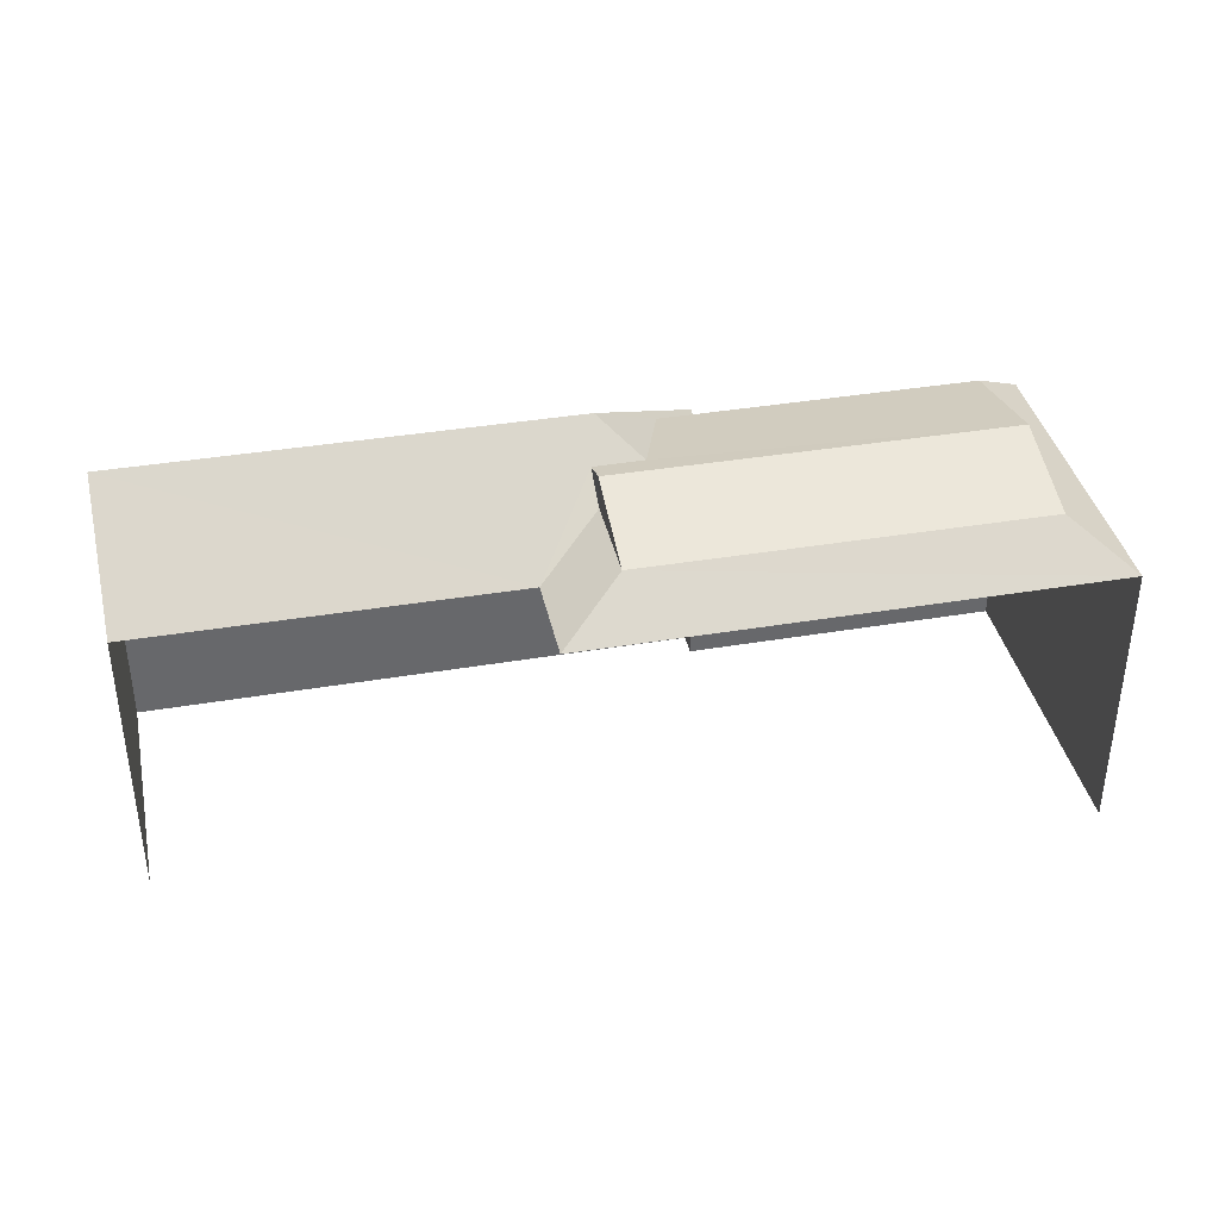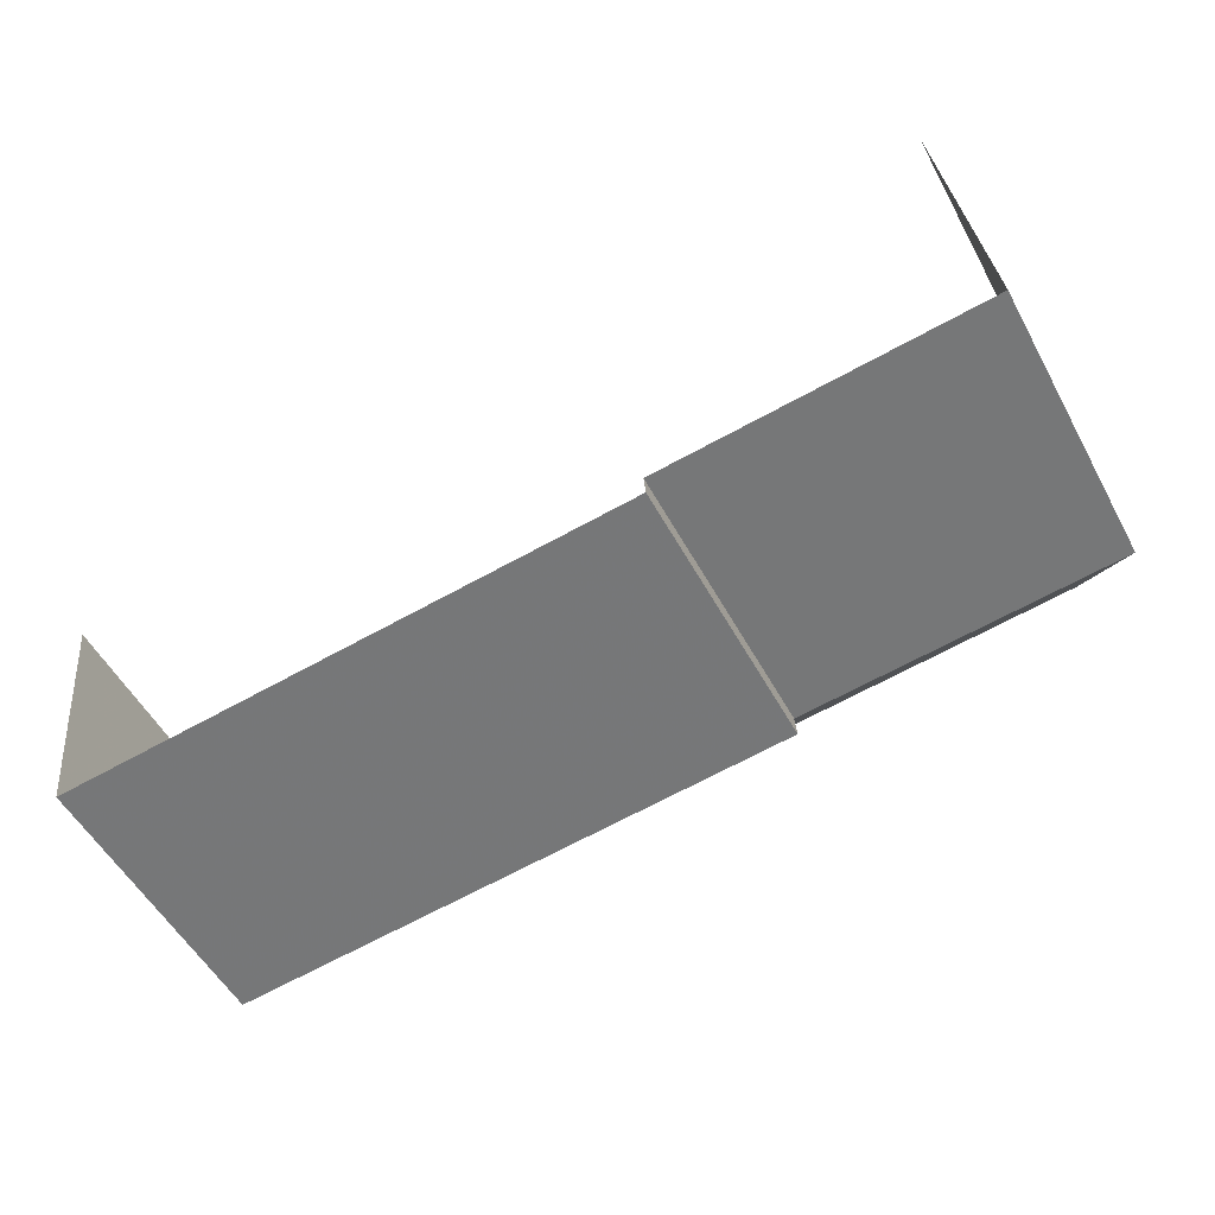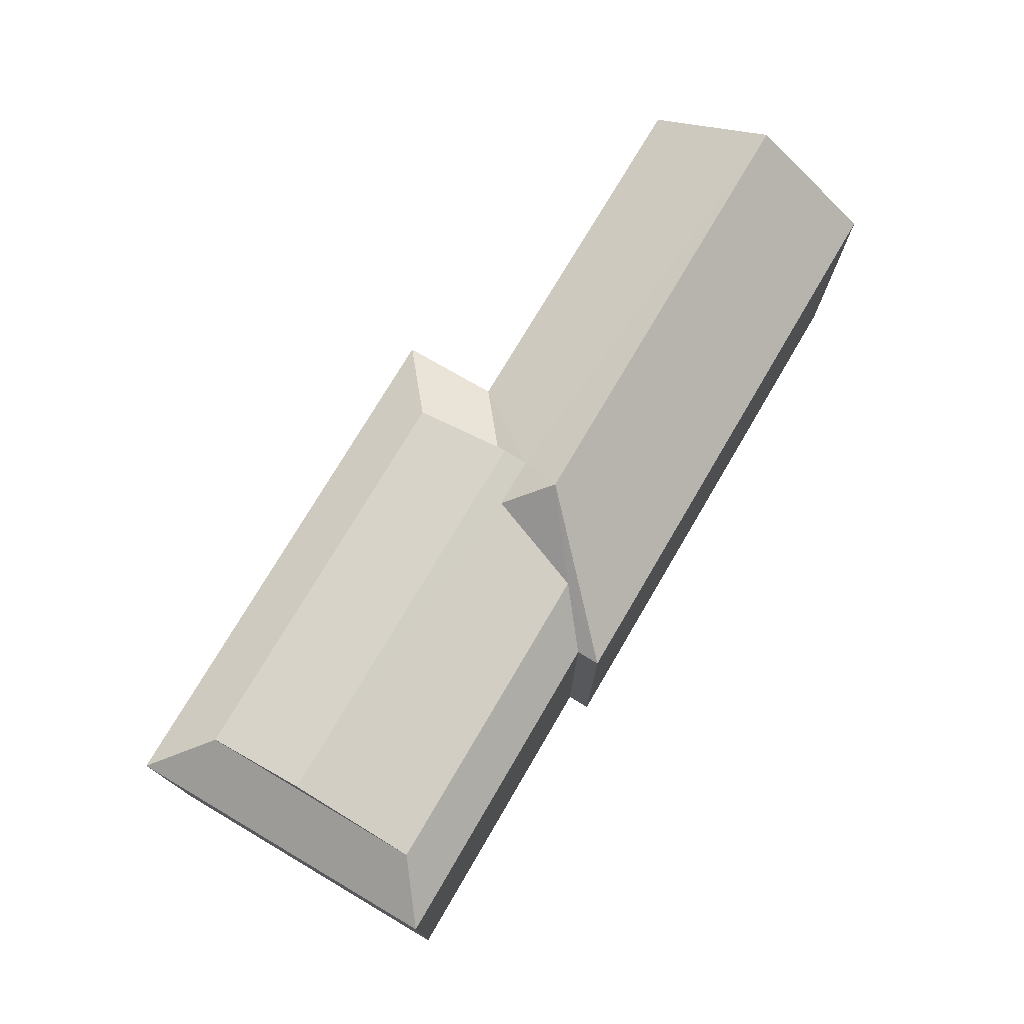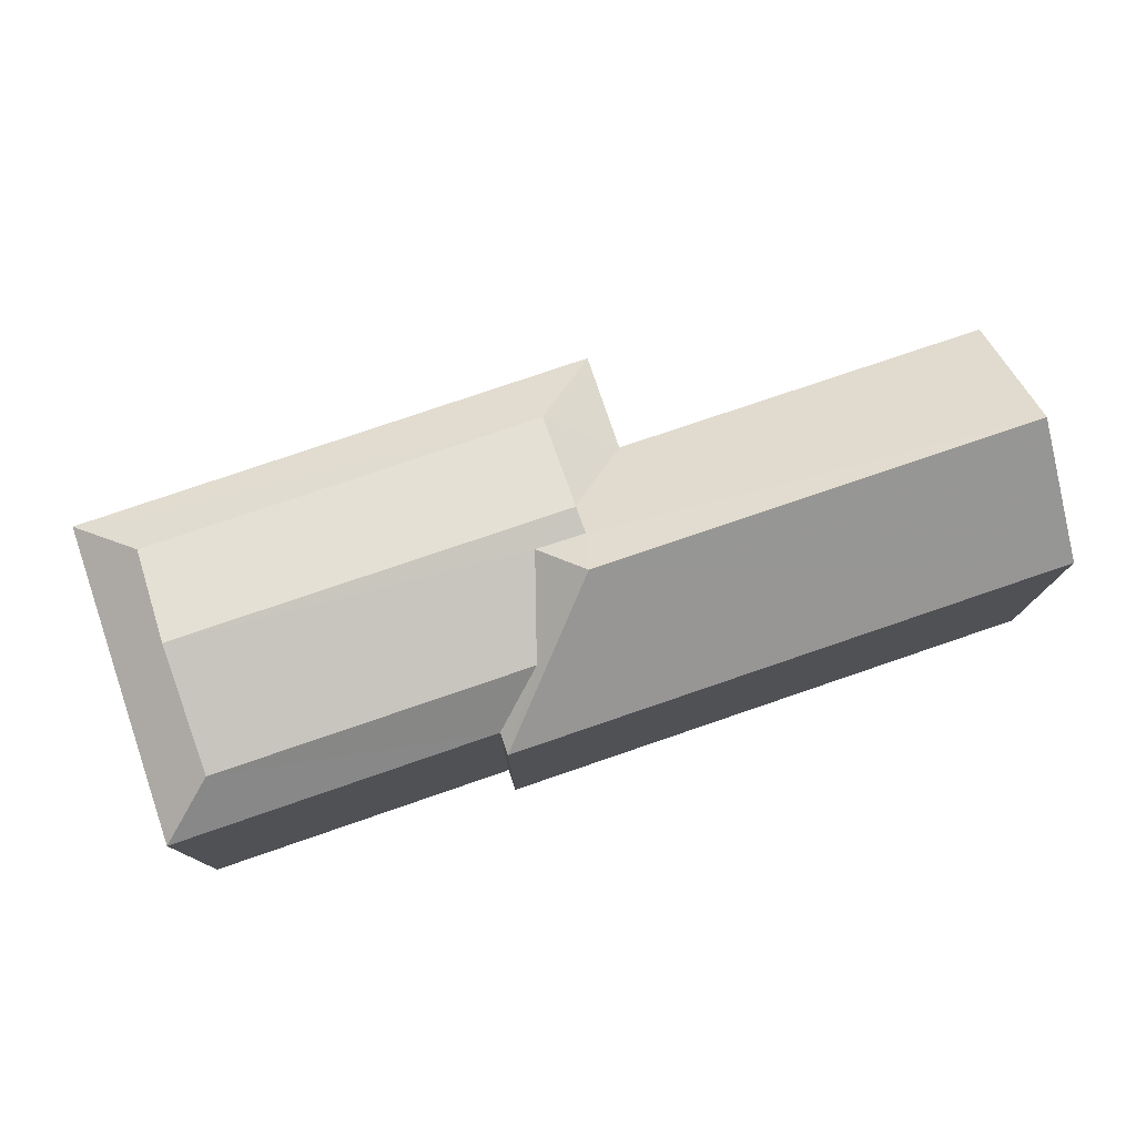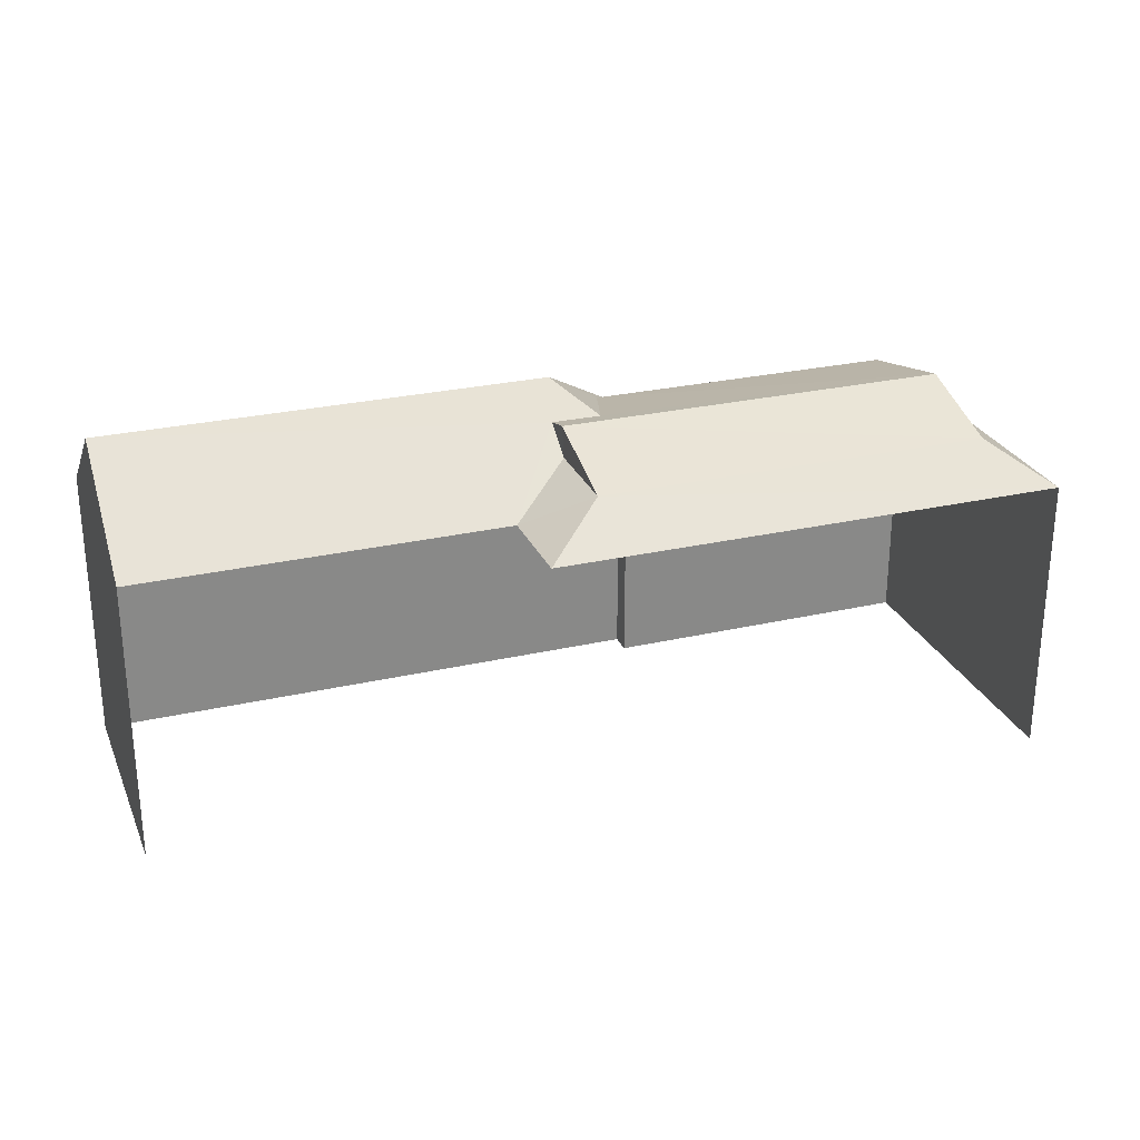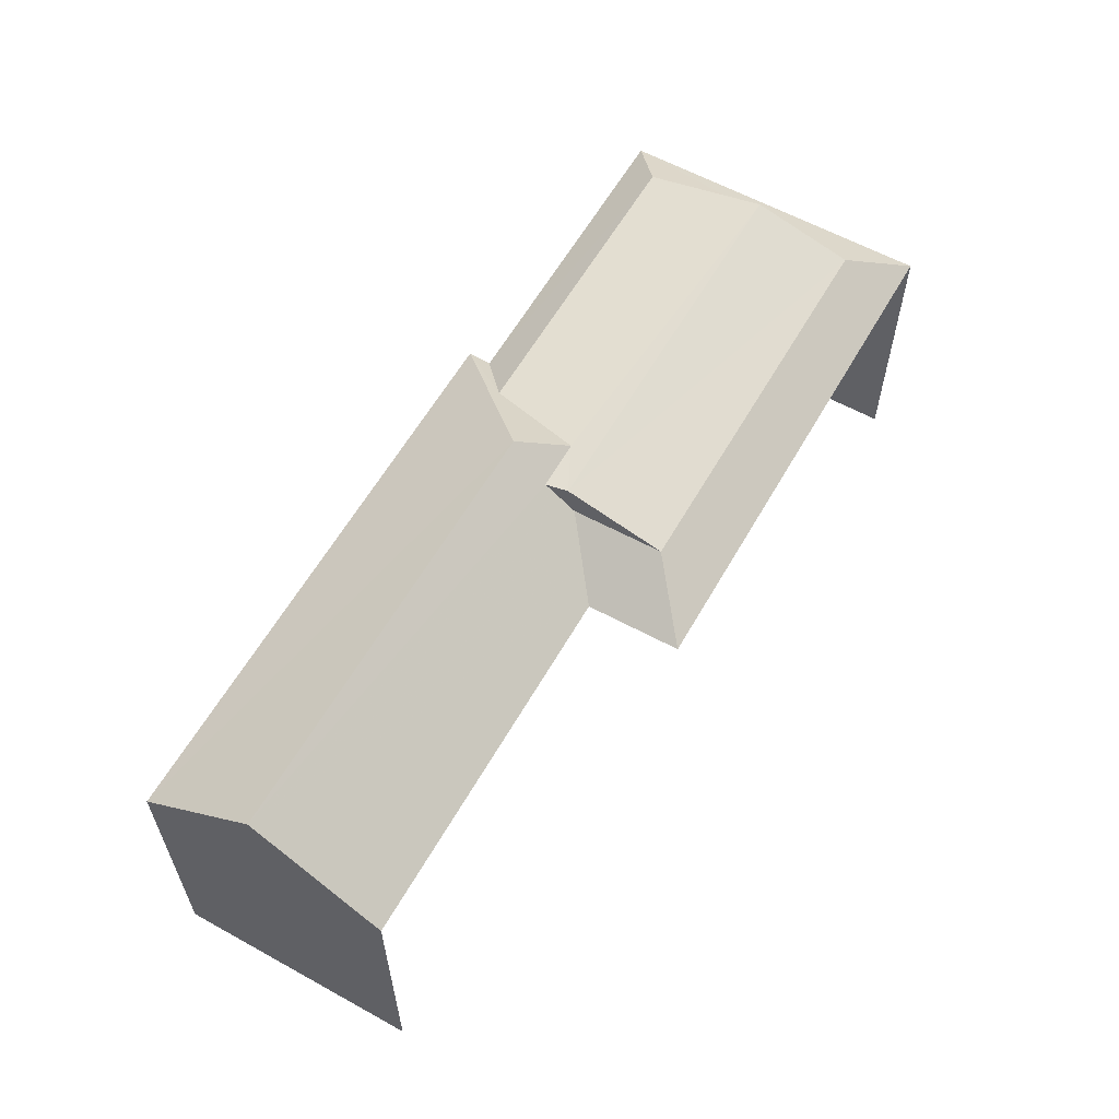
<metadata>
{"format":"obj","ext":"obj","renderer":"f3d","projection":"perspective","resolution":1024,"background":"white","views":[{"elev":38.0,"azim":161.3,"up":"+Z"},{"elev":-53.6,"azim":-151.9,"up":"+Y"},{"elev":75.1,"azim":-66.1,"up":"+Z"},{"elev":77.3,"azim":-25.5,"up":"+Z"},{"elev":26.8,"azim":153.7,"up":"+Z"},{"elev":59.7,"azim":112.9,"up":"+Z"}]}
</metadata>
<code>
v -2.232e+05 -1.278e+05 16.48
v -2.232e+05 -1.278e+05 16.48
v -2.232e+05 -1.278e+05 16.48
v -2.232e+05 -1.278e+05 16.48
v -2.232e+05 -1.278e+05 16.48
v -2.232e+05 -1.278e+05 16.48
v -2.232e+05 -1.278e+05 16.48
v -2.232e+05 -1.278e+05 16.48
v -2.232e+05 -1.278e+05 22.34
v -2.232e+05 -1.278e+05 22.34
v -2.232e+05 -1.278e+05 23.12
v -2.232e+05 -1.278e+05 23.12
v -2.232e+05 -1.278e+05 23.12
v -2.232e+05 -1.278e+05 22.34
v -2.232e+05 -1.278e+05 22.34
v -2.232e+05 -1.278e+05 23.12
v -2.232e+05 -1.278e+05 23.73
v -2.232e+05 -1.278e+05 23.12
v -2.232e+05 -1.278e+05 23.73
v -2.232e+05 -1.278e+05 23.61
v -2.232e+05 -1.278e+05 23.61
v -2.232e+05 -1.278e+05 24.22
v -2.232e+05 -1.278e+05 22.34
v -2.232e+05 -1.278e+05 22.34
v -2.232e+05 -1.278e+05 22.34
v -2.232e+05 -1.278e+05 24.22
v -2.232e+05 -1.278e+05 22.34
f 1 2 3
f 4 3 5
f 2 6 7
f 5 2 8
f 8 2 7
f 3 2 5
f 2 9 27
f 6 2 27
f 24 1 3
f 24 10 1
f 10 2 1
f 10 9 2
f 9 10 11
f 12 9 11
f 13 14 15
f 16 13 15
f 17 11 18
f 19 17 18
f 20 17 21
f 17 19 21
f 21 19 16
f 19 13 16
f 21 16 22
f 22 16 23
f 16 15 23
f 18 14 13
f 18 24 14
f 11 24 18
f 11 10 24
f 22 23 25
f 26 22 25
f 12 20 9
f 9 26 27
f 21 22 20
f 20 22 26
f 9 20 26
f 19 18 13
f 4 15 14
f 4 5 15
f 24 3 4
f 14 24 4
f 23 5 8
f 23 15 5
f 12 11 17
f 20 12 17
f 25 8 7
f 25 23 8
f 7 6 25
f 25 27 26
f 25 6 27

</code>
